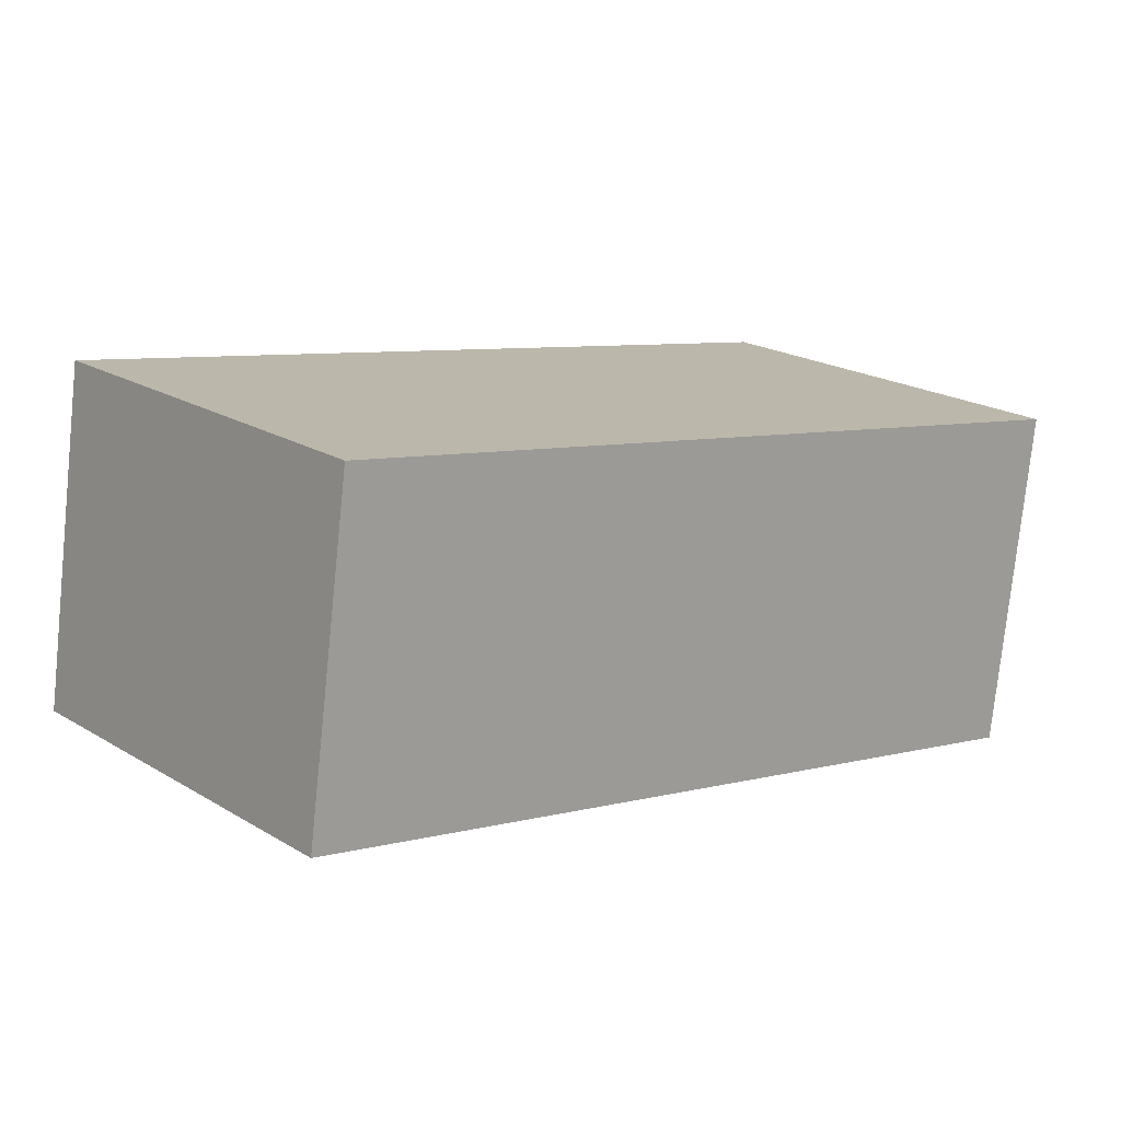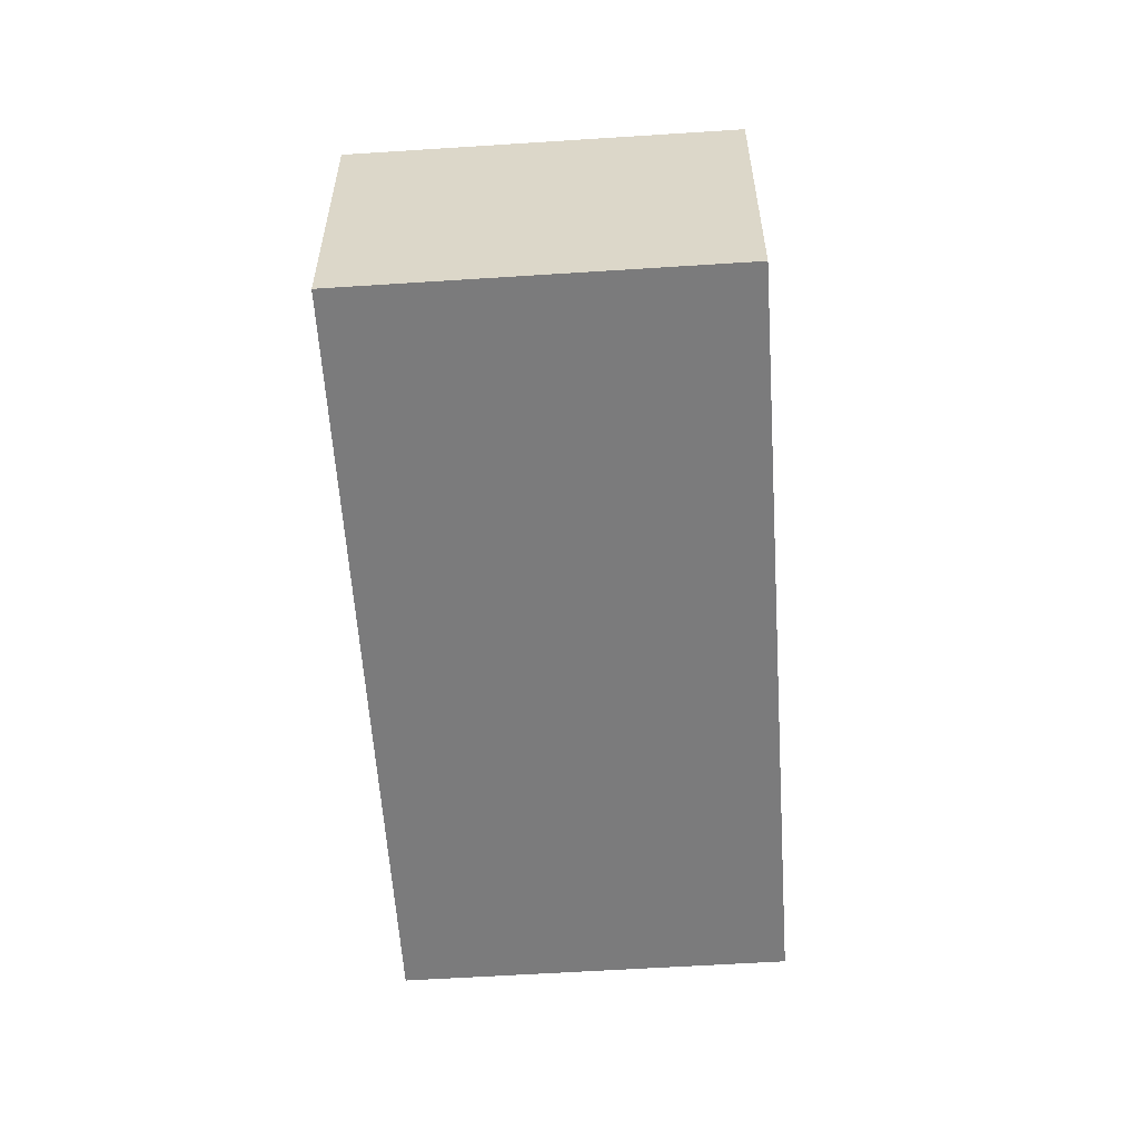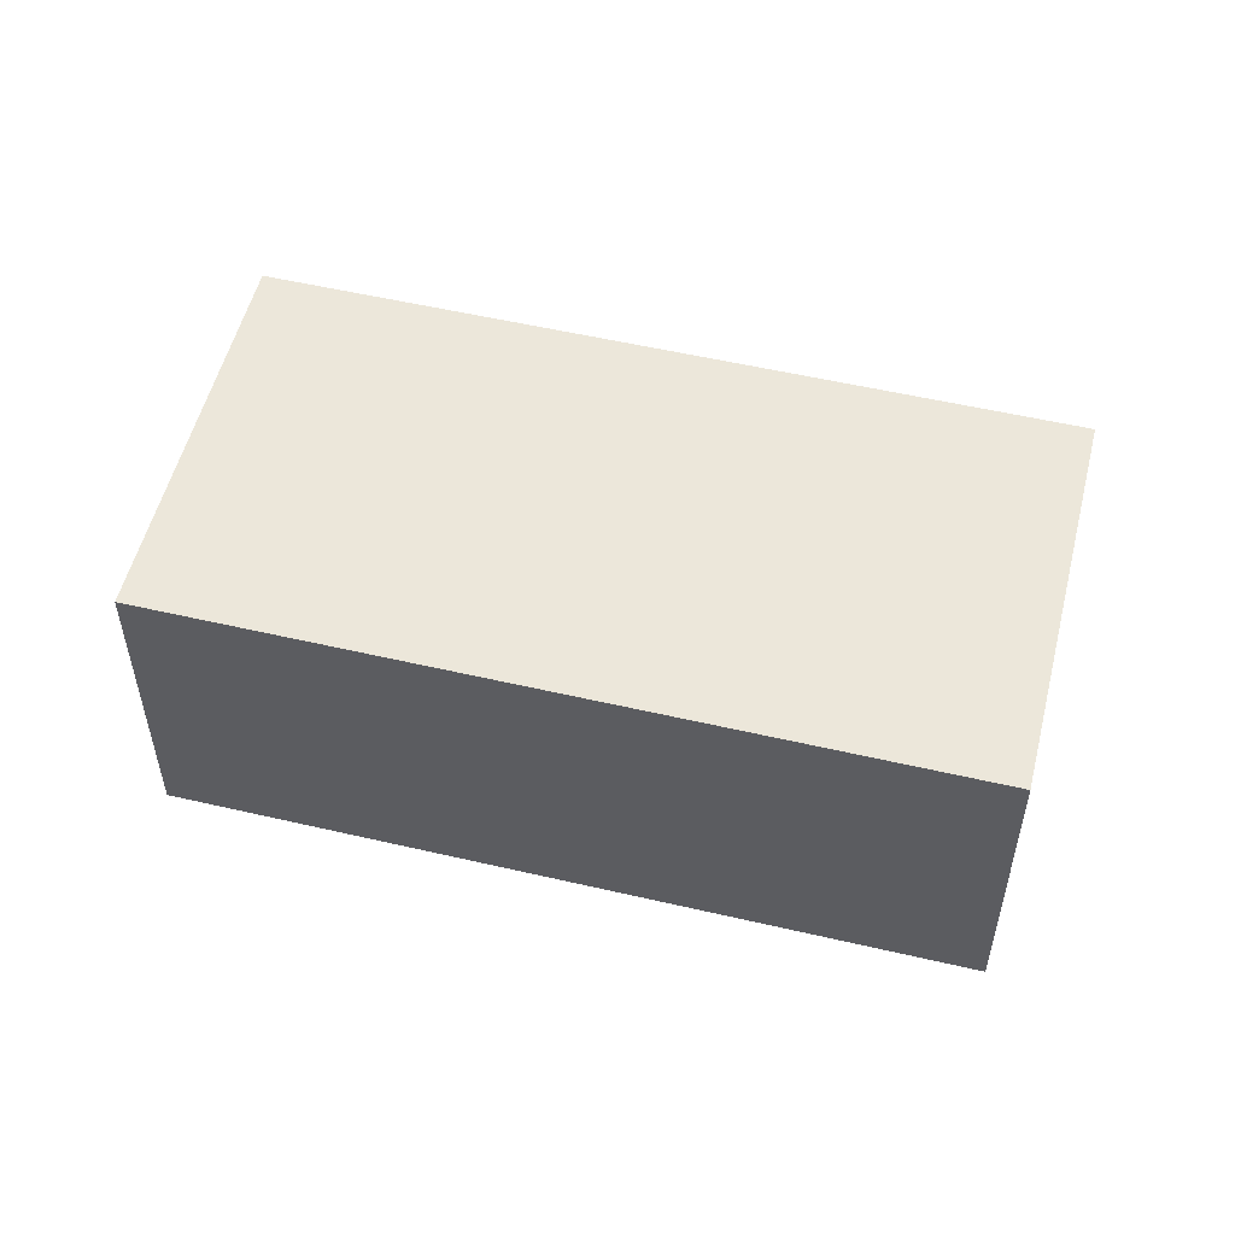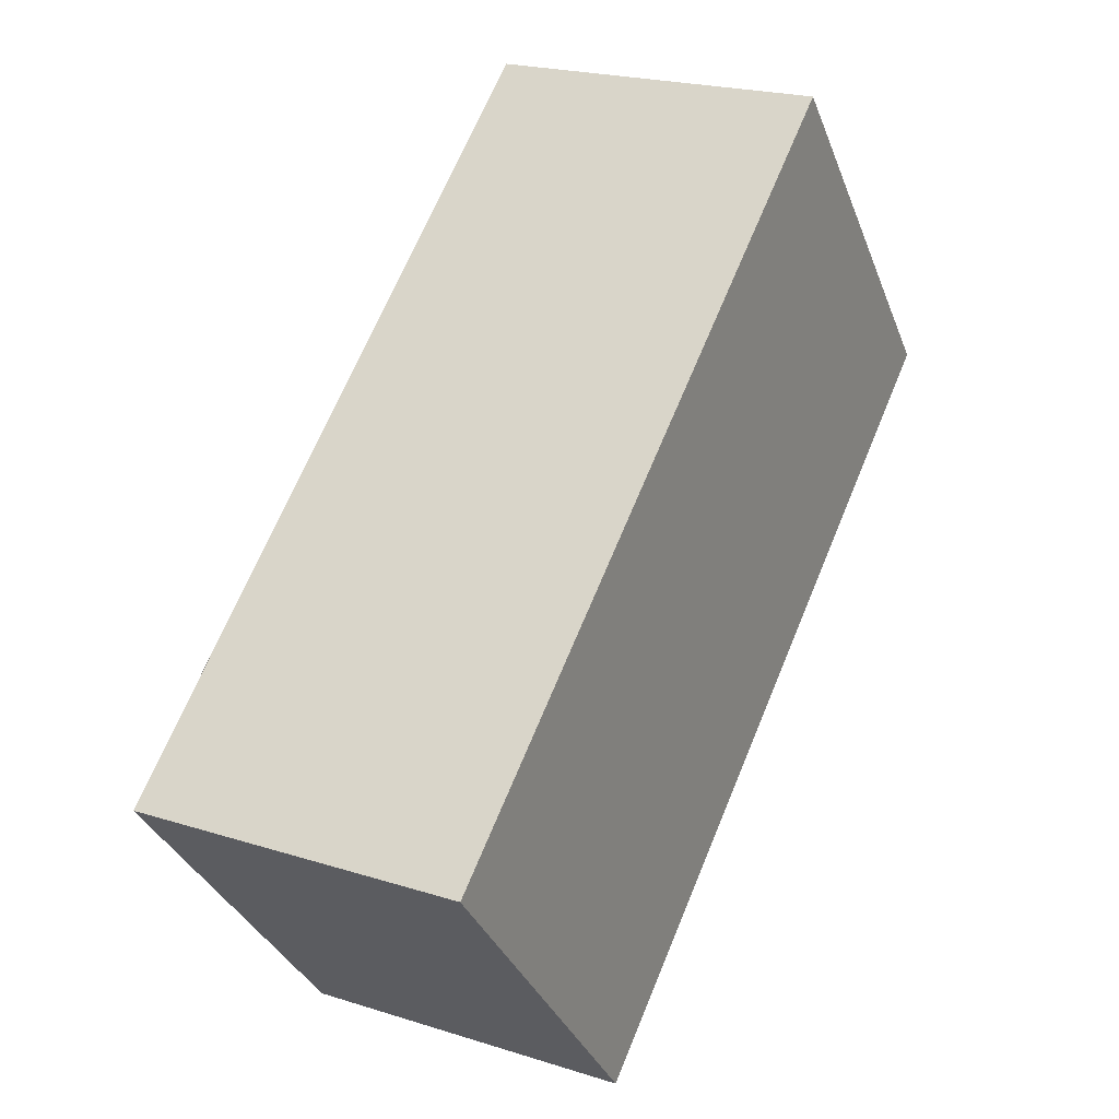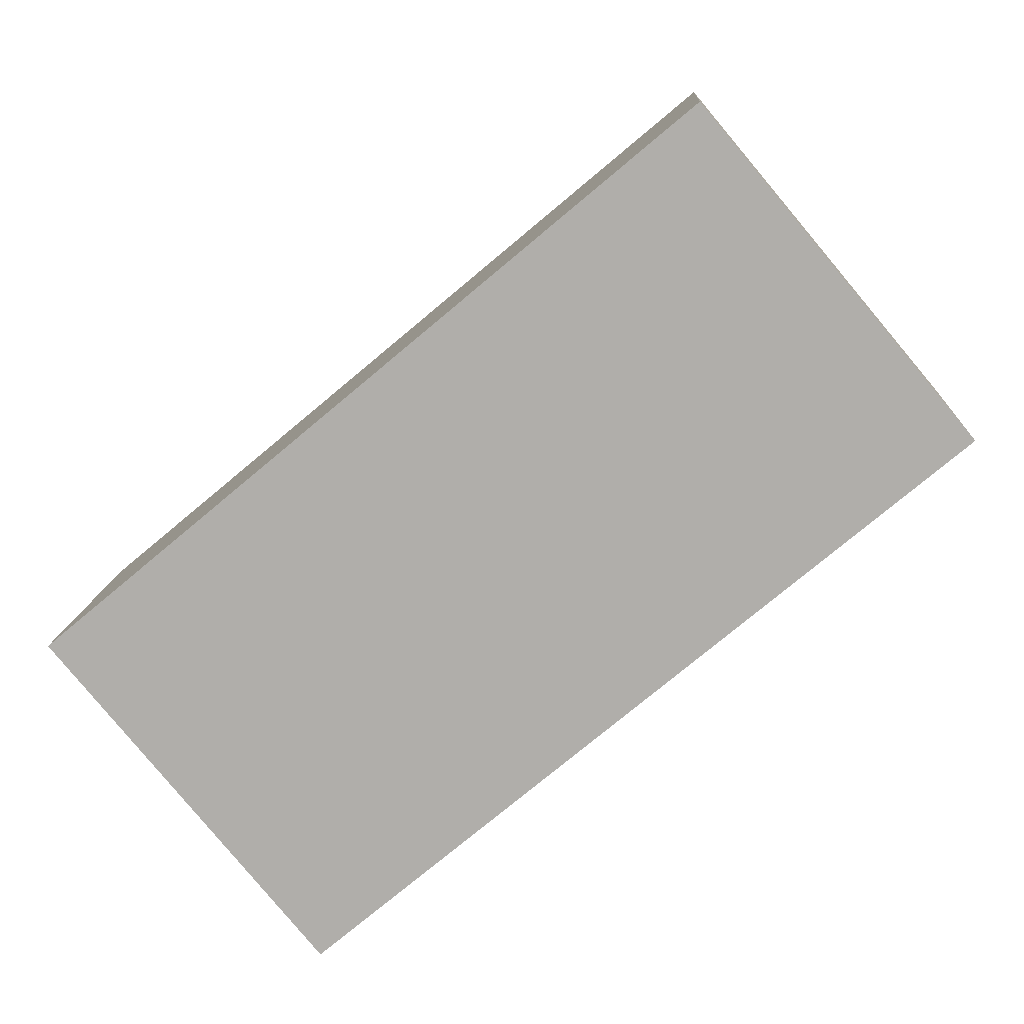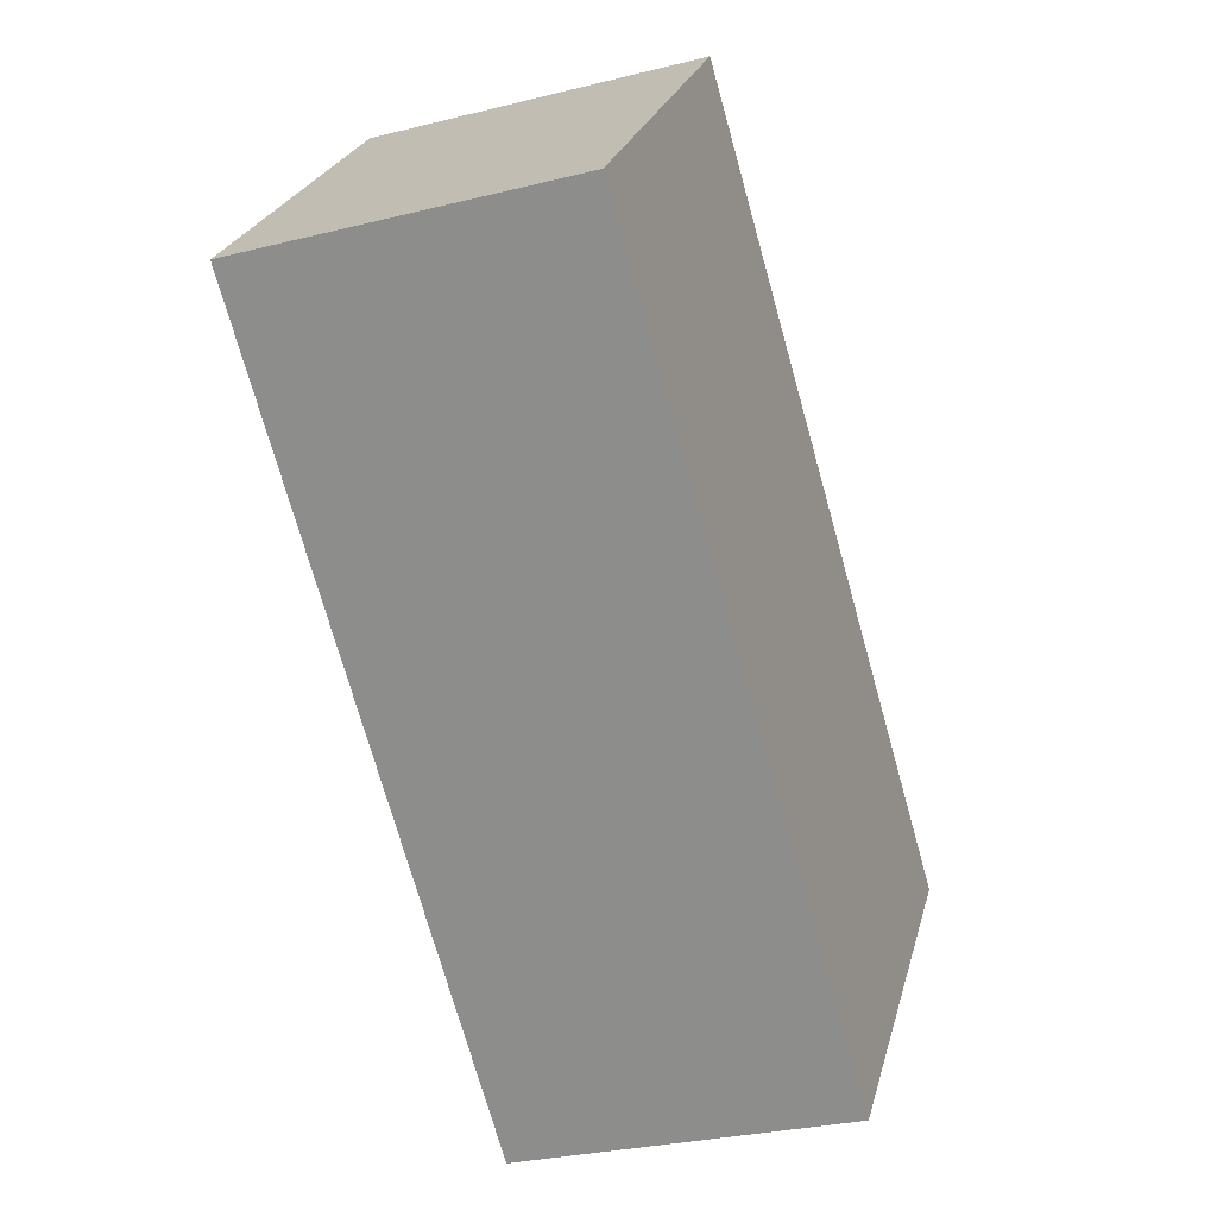
<metadata>
{"format":"obj","ext":"obj","renderer":"f3d","projection":"perspective","resolution":1024,"background":"white","views":[{"elev":-76.5,"azim":174.1,"up":"+Z"},{"elev":-58.4,"azim":-46.2,"up":"+Y"},{"elev":54.0,"azim":53.9,"up":"+Y"},{"elev":21.4,"azim":119.4,"up":"+Z"},{"elev":11.5,"azim":-176.7,"up":"+Z"},{"elev":-29.1,"azim":-69.6,"up":"+Z"}]}
</metadata>
<code>
v  0 0 0
v  6.519 9.526e-17 -1.556
v  1.925 -1.406e-16 2.296
v  4.593 2.359e-16 -3.852
v  1.925 2.363 2.296
v  5.03e-05 2.363 -7.492e-05
v  6.519 2.363 -1.556
v  4.593 2.363 -3.852
g defaultobject
f 1 2 3
f 2 1 4
f 5 1 3
f 1 5 6
f 2 5 3
f 5 2 7
f 4 7 2
f 7 4 8
f 6 4 1
f 4 6 8
f 6 7 8
f 7 6 5

</code>
